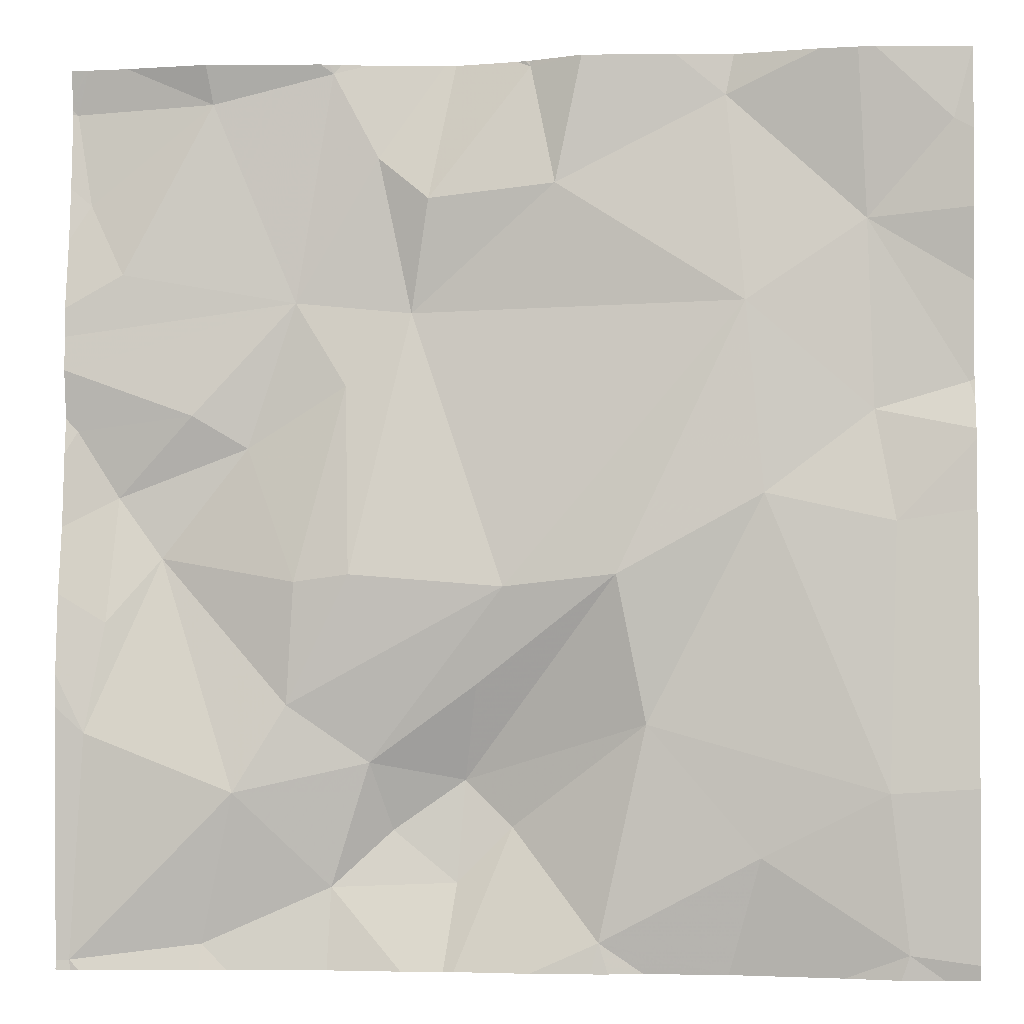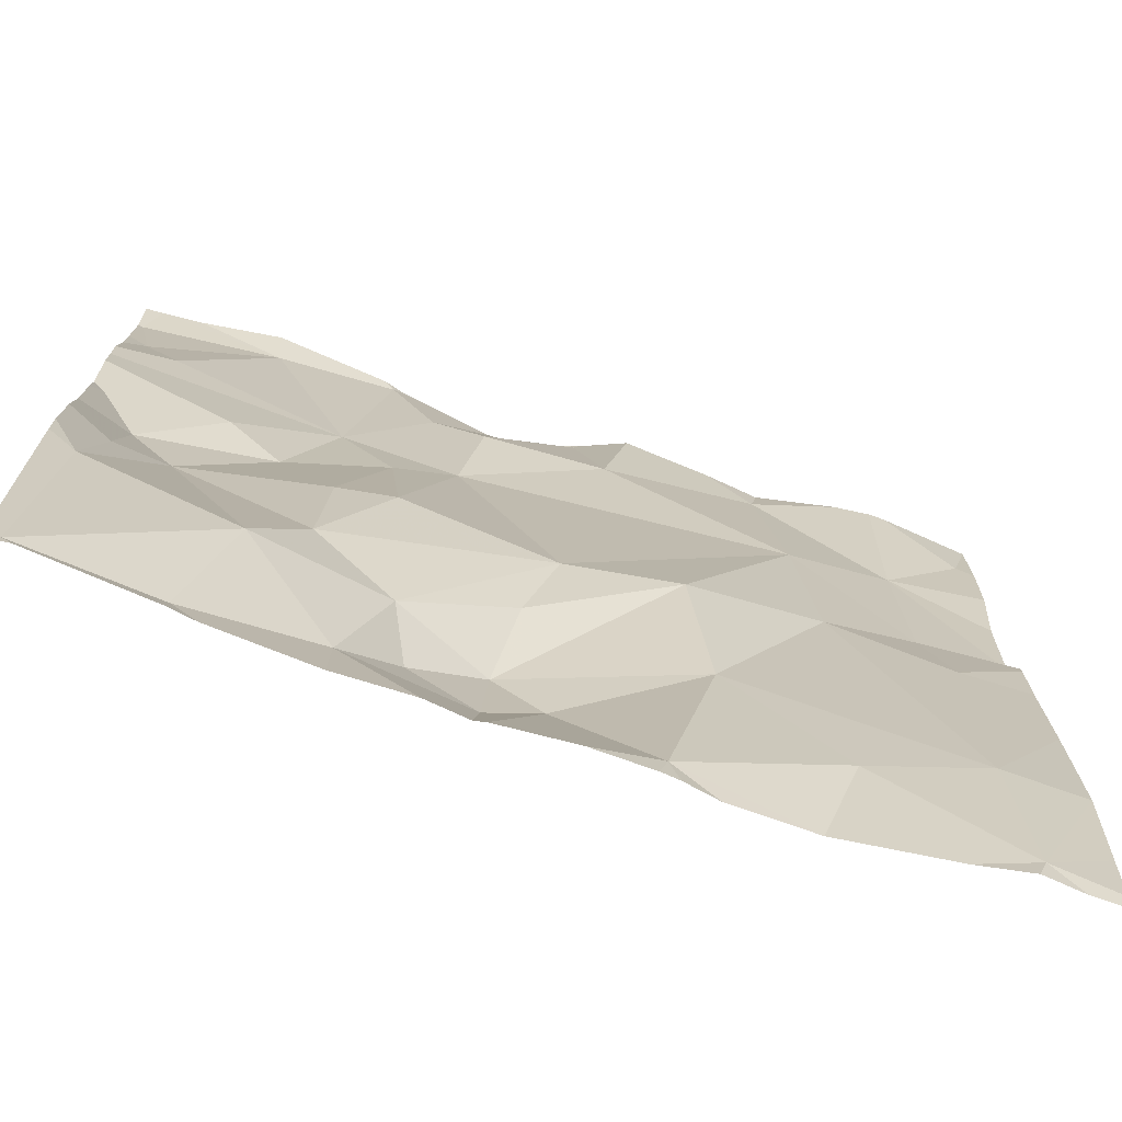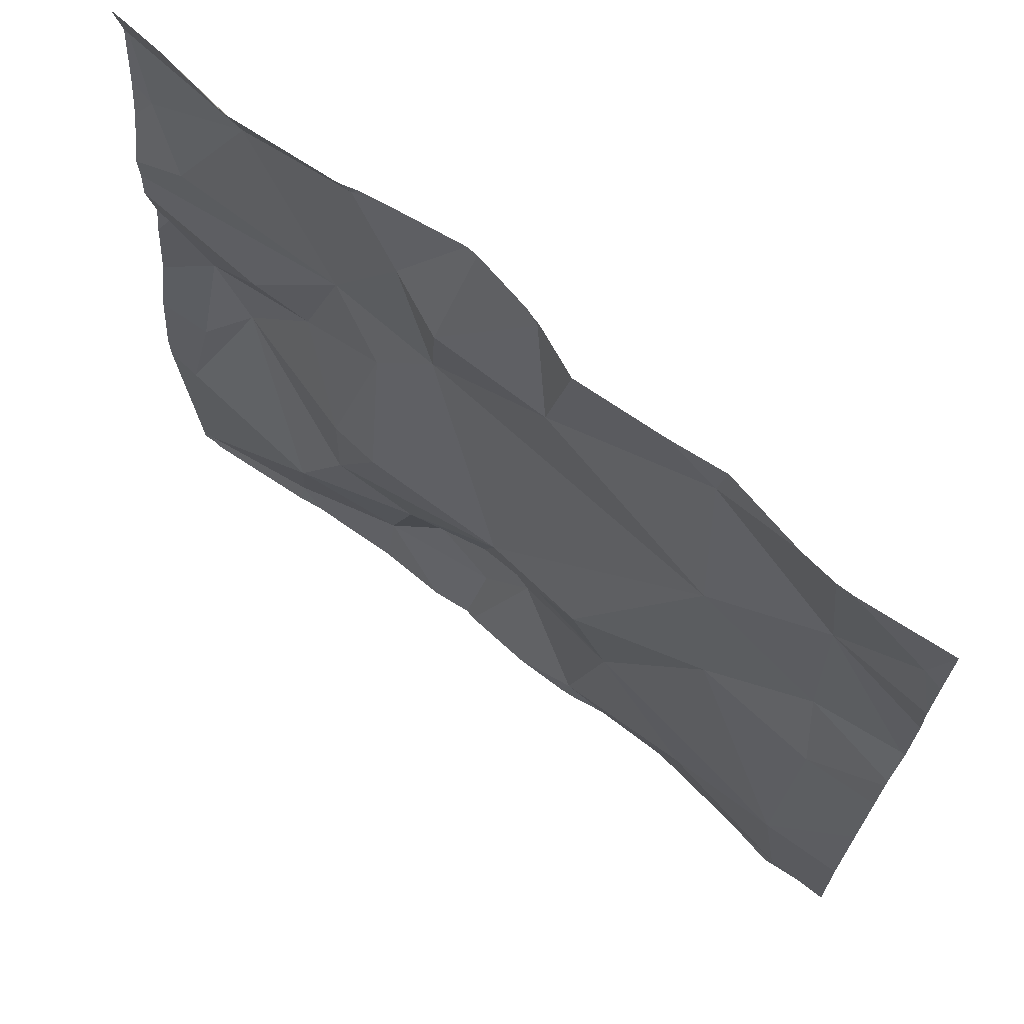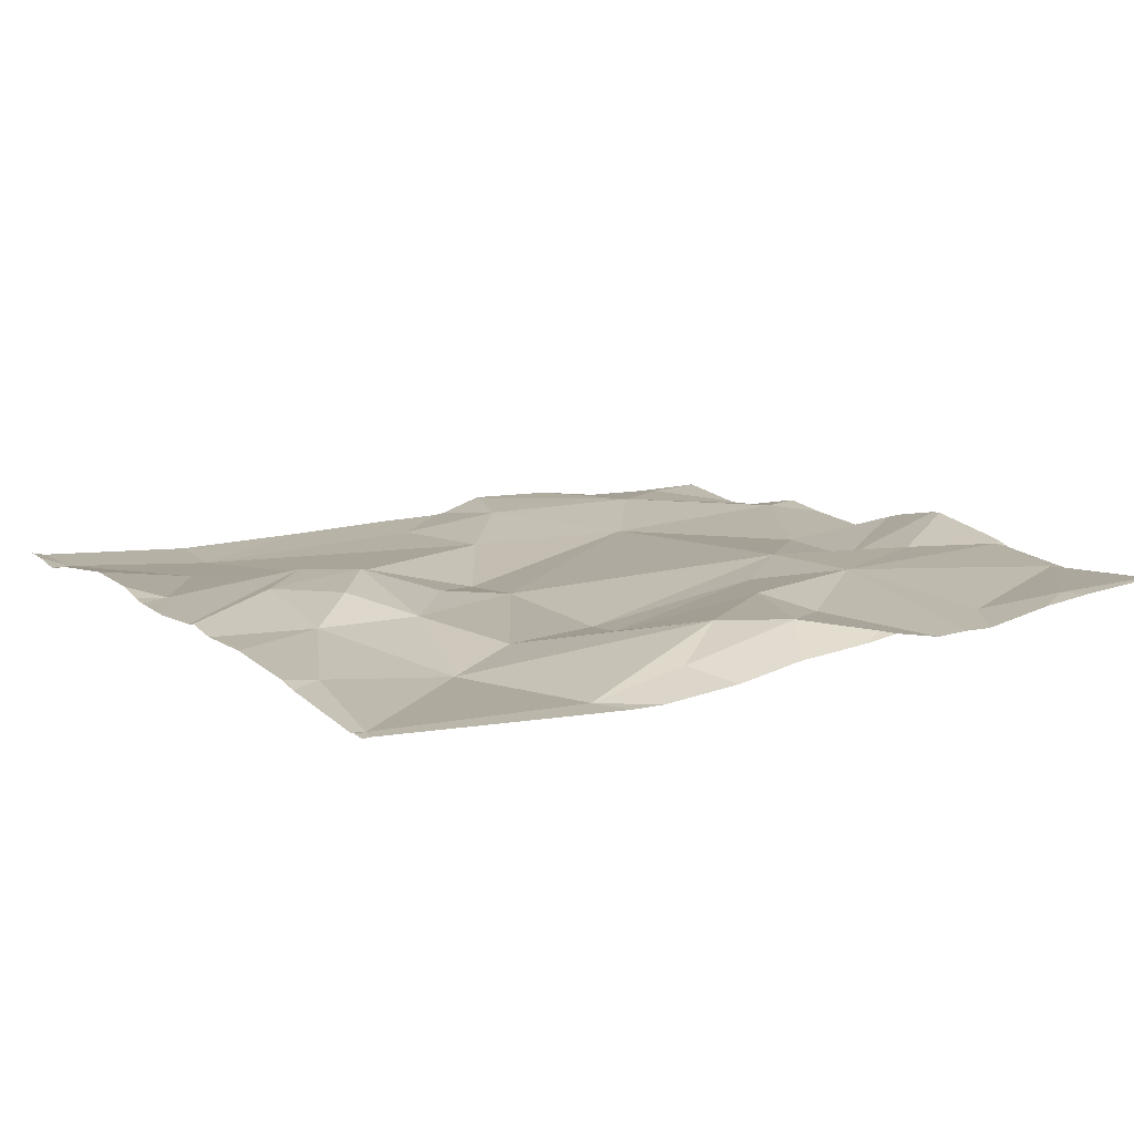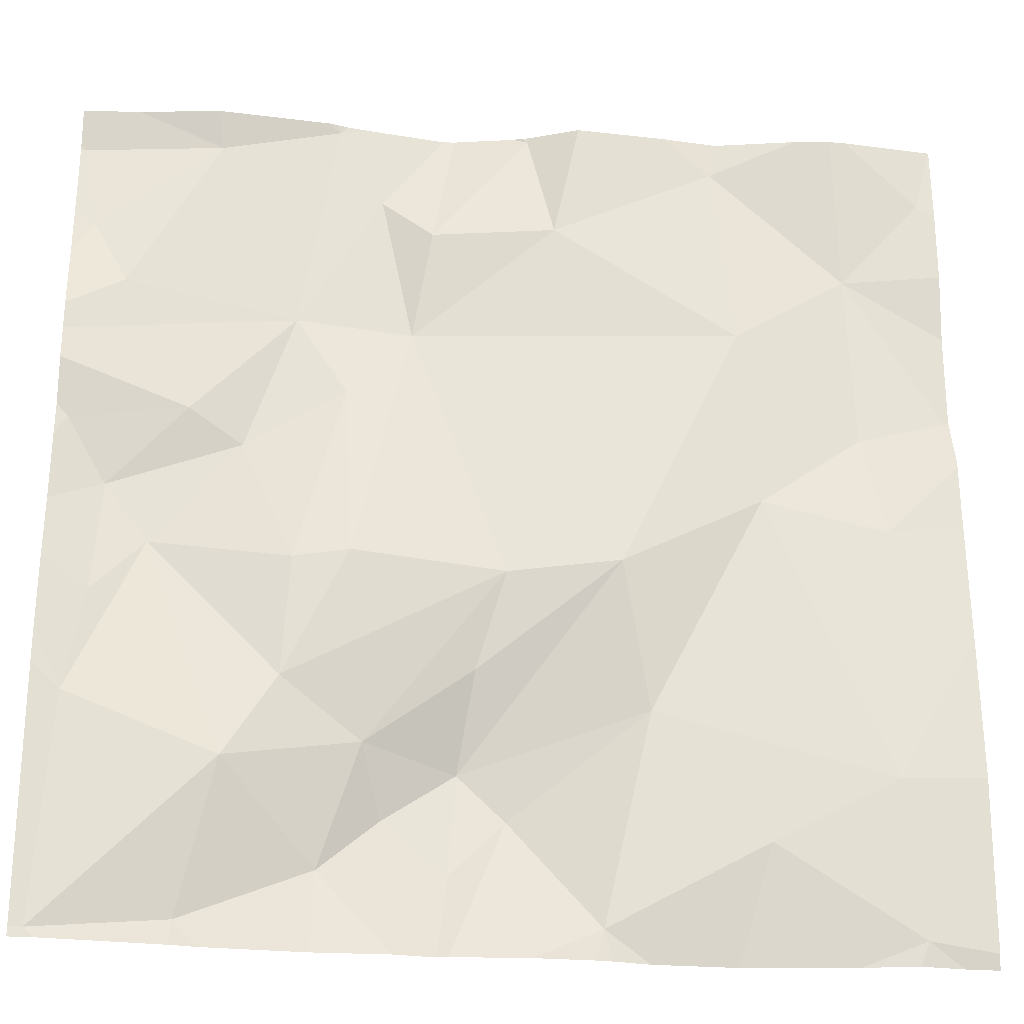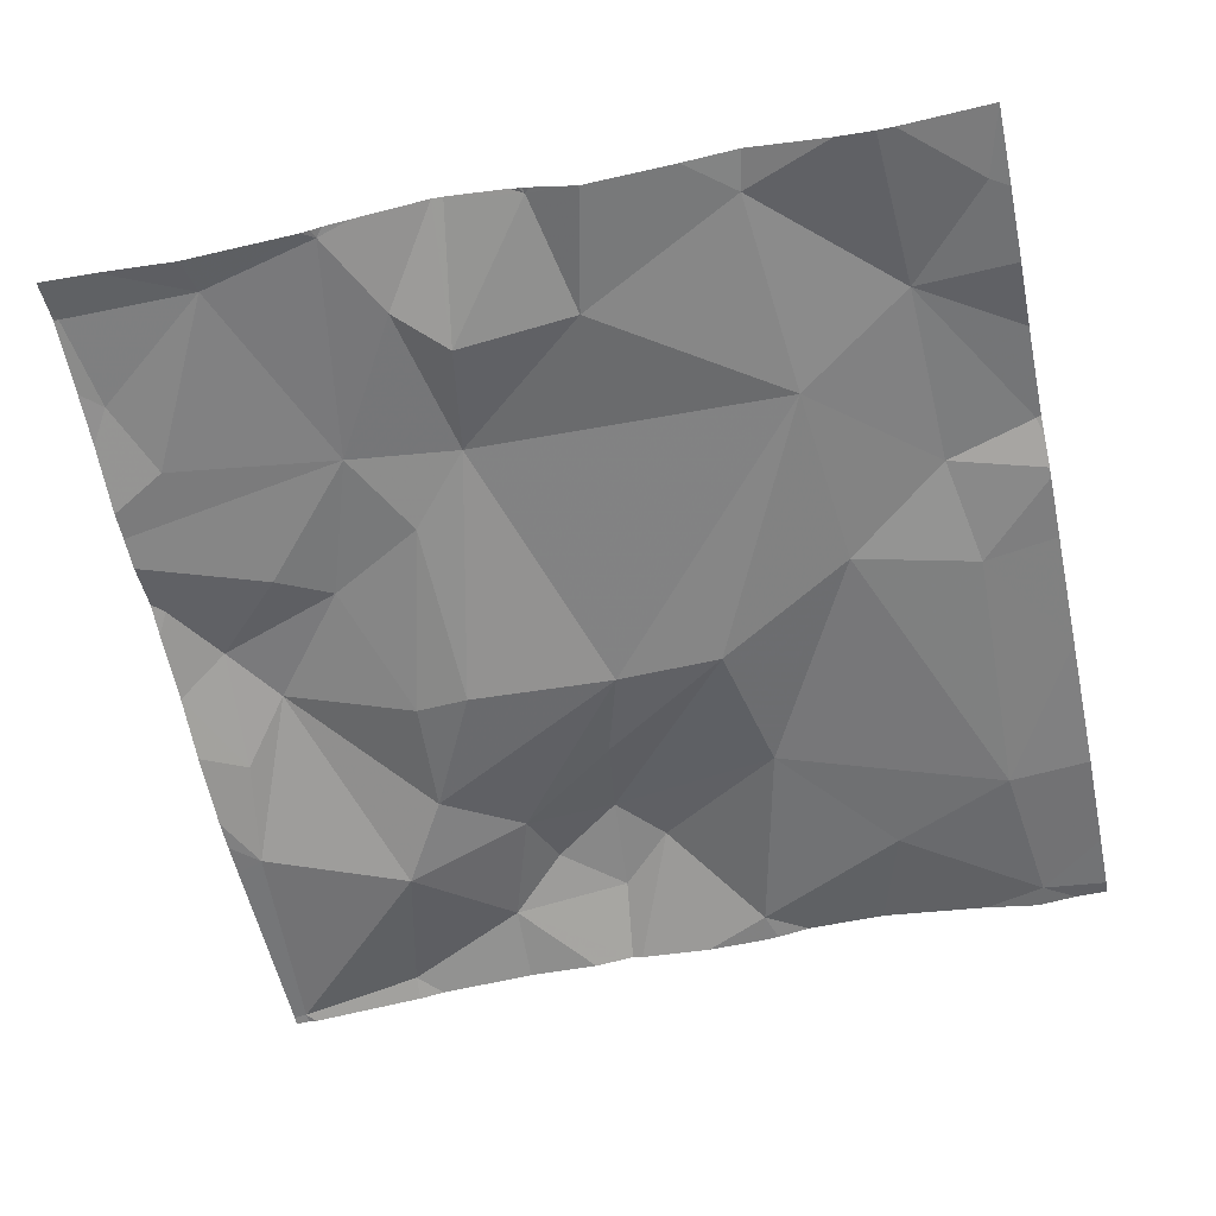
<metadata>
{"format":"obj","ext":"obj","renderer":"f3d","projection":"perspective","resolution":1024,"background":"white","views":[{"elev":-2.5,"azim":-175.0,"up":"+Y"},{"elev":-72.3,"azim":160.6,"up":"+Y"},{"elev":69.7,"azim":-142.1,"up":"+Y"},{"elev":11.7,"azim":60.2,"up":"+Z"},{"elev":-26.0,"azim":172.8,"up":"+Y"},{"elev":-58.2,"azim":-167.9,"up":"+Z"}]}
</metadata>
<code>
v -146.7 204.4 483.5
v -146.6 204.4 483.4
v -147.1 204.4 483.4
v -147 204.4 483.4
v -146.8 203.4 483.4
v -146.7 203.6 483.5
v -146.6 204.4 483.4
v -147.2 203.4 483.4
v -146.8 204.4 483.4
v -146.6 203.5 483.4
v -146.4 203.4 483.4
v -146.8 204.4 483.4
v -146.7 203.5 483.5
v -146.3 204 483.4
v -147.1 203.4 483.4
v -146.3 204.3 483.5
v -146.6 203.6 483.4
v -146.5 203.6 483.4
v -146.3 203.4 483.4
v -146.3 204 483.4
v -147.1 203.6 483.4
v -146.7 204.4 483.5
v -147 203.5 483.4
v -146.5 203.7 483.4
v -146.3 203.7 483.4
v -146.5 203.4 483.4
v -146.9 203.7 483.4
v -146.7 203.6 483.5
v -146.6 203.5 483.5
v -146.6 204.3 483.4
v -147.1 203.9 483.4
v -146.3 203.7 483.4
v -146.9 203.8 483.4
v -147 203.9 483.4
v -146.7 203.4 483.4
v -146.7 203.8 483.4
v -146.7 203.7 483.4
v -146.3 203.8 483.4
v -146.4 203.8 483.4
v -146.5 203.8 483.4
v -146.6 204.3 483.4
v -146.5 203.9 483.4
v -146.6 203.8 483.4
v -146.6 204 483.4
v -146.3 203.9 483.4
v -147.1 204.2 483.4
v -146.3 203.4 483.4
v -146.3 203.4 483.4
v -146.3 203.6 483.4
v -146.8 203.4 483.4
v -146.3 204 483.4
v -146.4 204 483.4
v -147 204.3 483.4
v -146.8 204.4 483.4
v -146.6 204.1 483.4
v -146.7 204.2 483.4
v -147.1 204 483.4
v -147 204.1 483.4
v -146.4 204.3 483.4
v -146.5 204.1 483.4
v -146.7 203.4 483.4
v -147.1 203.4 483.4
v -146.8 204.2 483.4
v -146.6 204.4 483.4
v -147.2 204 483.4
v -146.4 203.4 483.4
v -146.3 204.3 483.5
v -146.4 203.4 483.4
v -146.3 204.1 483.4
v -146.3 204.2 483.4
v -147.2 204.3 483.4
v -146.3 204.4 483.4
v -147.2 203.4 483.4
v -147.2 203.6 483.4
v -147.2 203.5 483.4
v -146.7 204.4 483.4
v -147.2 203.8 483.4
v -147.2 203.9 483.4
v -147.2 204.1 483.4
v -147.2 204.2 483.4
v -147.2 204 483.4
v -147.2 204 483.4
v -147.2 204 483.4
v -147.2 204 483.4
v -147.2 204.4 483.4
v -147.2 204.3 483.4
v -146.3 204.3 483.5
v -146.3 203.9 483.4
v -146.3 203.9 483.4
v -146.3 203.8 483.4
v -146.3 203.7 483.4
v -146.3 204.1 483.4
v -146.3 204.1 483.4
v -146.3 204.2 483.4
v -146.3 204.3 483.5
v -146.3 204.2 483.4
v -147 203.4 483.4
v -147.1 203.4 483.4
v -146.6 203.4 483.4
v -146.3 203.4 483.4
v -146.3 203.4 483.4
v -146.8 203.4 483.4
v -146.9 203.4 483.4
v -146.8 203.4 483.4
v -147.2 203.4 483.4
v -146.3 203.4 483.4
v -146.3 203.4 483.4
v -146.5 204.4 483.4
v -146.4 204.4 483.4
v -147.1 204.4 483.4
v -146.9 204.4 483.4
v -146.8 204.4 483.4
v -146.3 204.4 483.4
v -146.3 204.4 483.4
v -146.5 204.4 483.4
v -146.8 204.4 483.4
v -146.3 204.4 483.4
v -147.1 204.4 483.4
v -147.2 204.4 483.4
v -147.2 204.4 483.4
f 6 5 50
f 68 10 26
f 13 6 61
f 89 45 38
f 18 17 10
f 19 18 11
f 15 21 74
f 23 15 62
f 101 19 100
f 110 46 3
f 109 59 114
f 18 24 17
f 25 19 48
f 21 23 27
f 100 19 66
f 18 10 11
f 108 30 59
f 5 23 97
f 28 6 13
f 29 28 13
f 10 13 35
f 29 13 10
f 27 5 6
f 21 15 23
f 76 54 1
f 25 18 19
f 19 11 66
f 23 5 27
f 10 17 29
f 77 31 78
f 1 56 22
f 27 33 34
f 99 10 35
f 27 34 21
f 27 6 28
f 37 36 33
f 25 38 39
f 40 24 39
f 18 25 39
f 28 37 33
f 24 18 39
f 36 37 17
f 37 28 17
f 41 30 7
f 39 42 40
f 43 40 44
f 40 42 44
f 42 39 45
f 88 51 45
f 52 51 20
f 45 51 52
f 42 45 52
f 44 55 43
f 54 56 1
f 34 57 31
f 33 36 58
f 108 59 109
f 46 53 3
f 59 30 60
f 34 33 58
f 58 63 53
f 57 65 81
f 111 63 112
f 113 87 117
f 63 56 54
f 88 45 89
f 90 25 91
f 92 60 93
f 59 70 67
f 98 15 8
f 60 69 59
f 55 44 60
f 59 67 113
f 67 70 94
f 31 57 82
f 112 54 116
f 60 44 42
f 70 69 92
f 12 54 9
f 55 60 41
f 55 63 58
f 65 46 79
f 21 34 31
f 55 56 63
f 46 58 53
f 65 57 46
f 69 70 59
f 39 38 45
f 80 71 86
f 71 46 110
f 87 67 16
f 52 60 42
f 97 23 62
f 43 24 40
f 24 43 36
f 58 46 57
f 17 24 36
f 62 15 98
f 28 33 27
f 28 29 17
f 56 41 22
f 55 58 36
f 30 41 60
f 55 36 43
f 89 38 90
f 60 52 14
f 34 58 57
f 41 56 55
f 8 73 105
f 16 67 95
f 9 54 76
f 73 15 75
f 74 21 77
f 75 15 74
f 14 52 20
f 4 53 111
f 77 21 31
f 20 51 88
f 66 11 68
f 78 31 83
f 79 46 80
f 32 25 49
f 80 46 71
f 8 15 73
f 81 65 84
f 82 57 81
f 47 19 101
f 83 31 82
f 35 13 61
f 84 65 79
f 49 25 48
f 85 71 119
f 48 19 47
f 86 71 85
f 26 10 99
f 90 38 25
f 3 53 4
f 2 30 115
f 91 25 32
f 92 69 60
f 68 11 10
f 93 60 14
f 61 6 50
f 94 70 96
f 95 67 94
f 50 5 104
f 96 70 92
f 22 41 7
f 102 5 103
f 103 5 97
f 104 5 102
f 7 30 64
f 64 30 2
f 106 47 101
f 107 47 106
f 111 53 63
f 112 63 54
f 113 67 87
f 114 59 113
f 115 30 108
f 116 54 12
f 117 87 72
f 118 71 110
f 119 71 118
f 120 85 119

</code>
